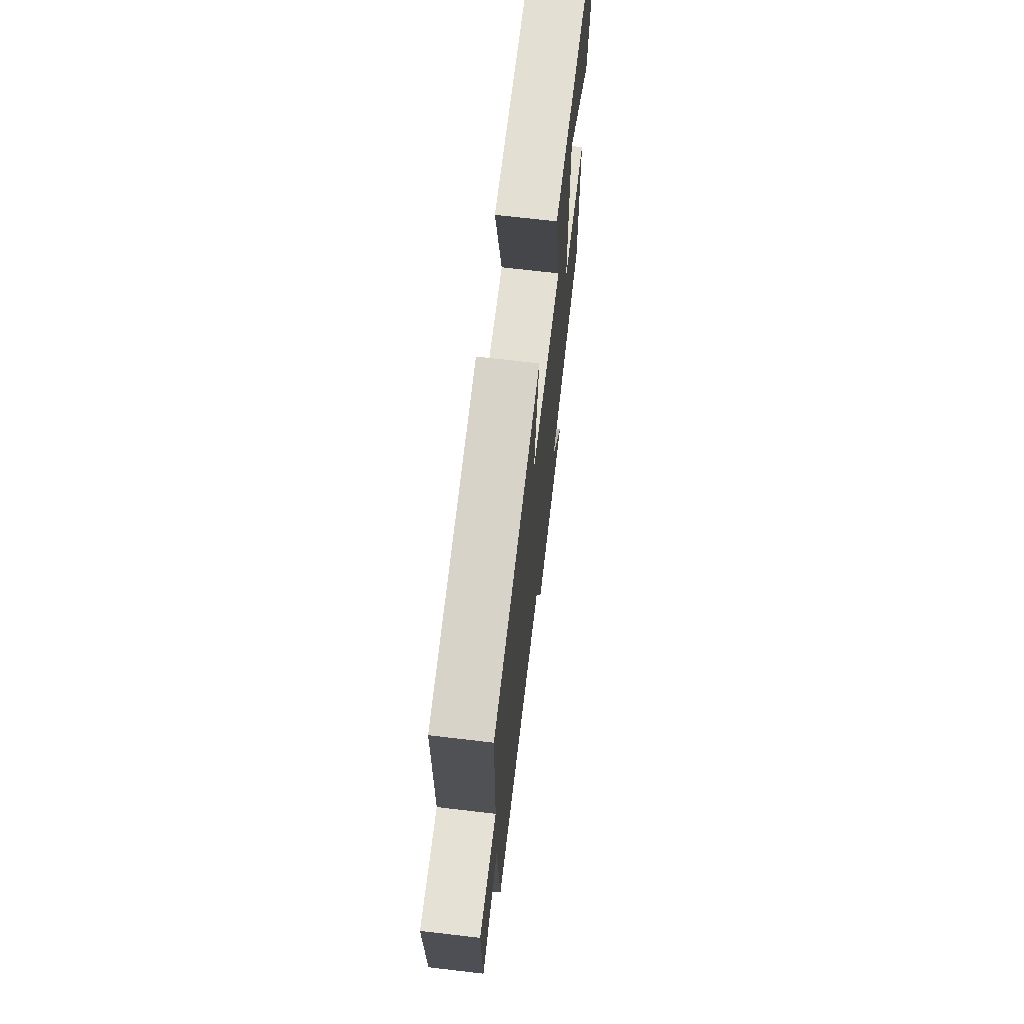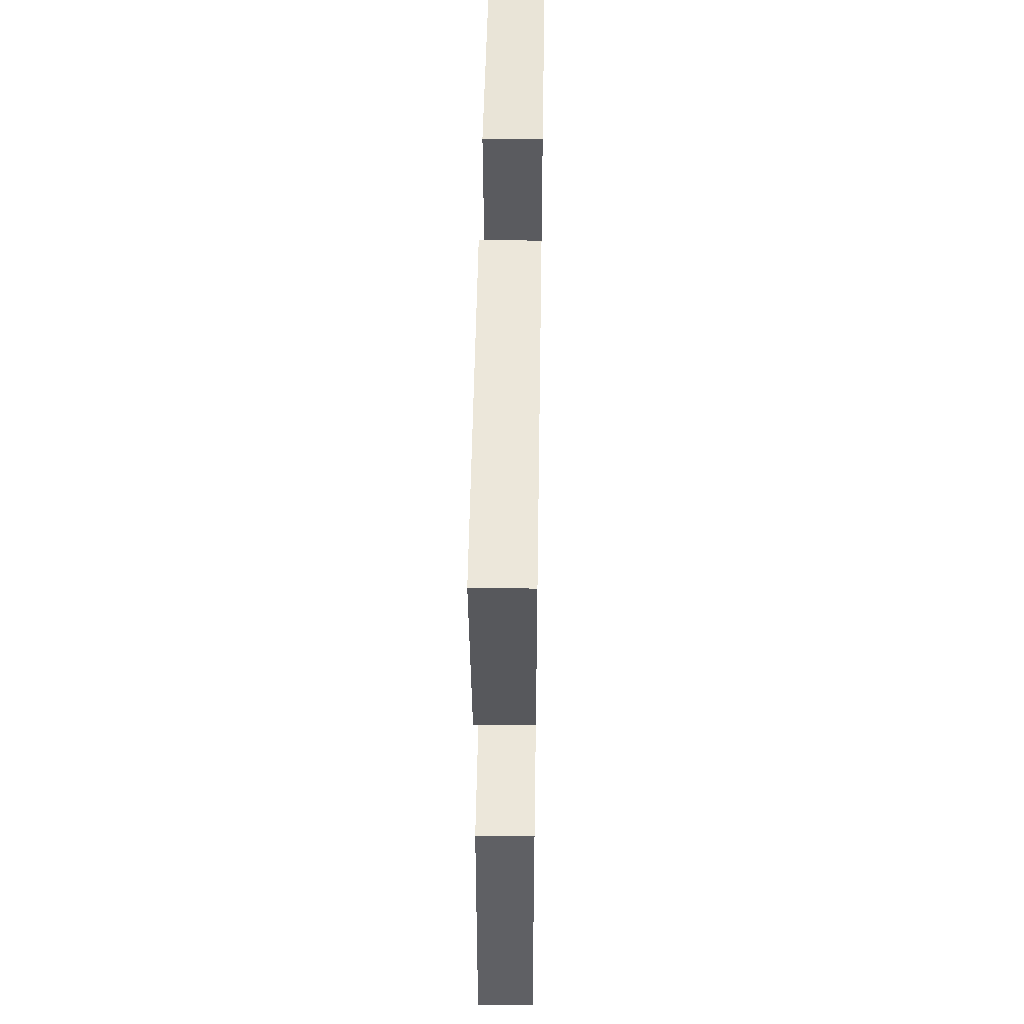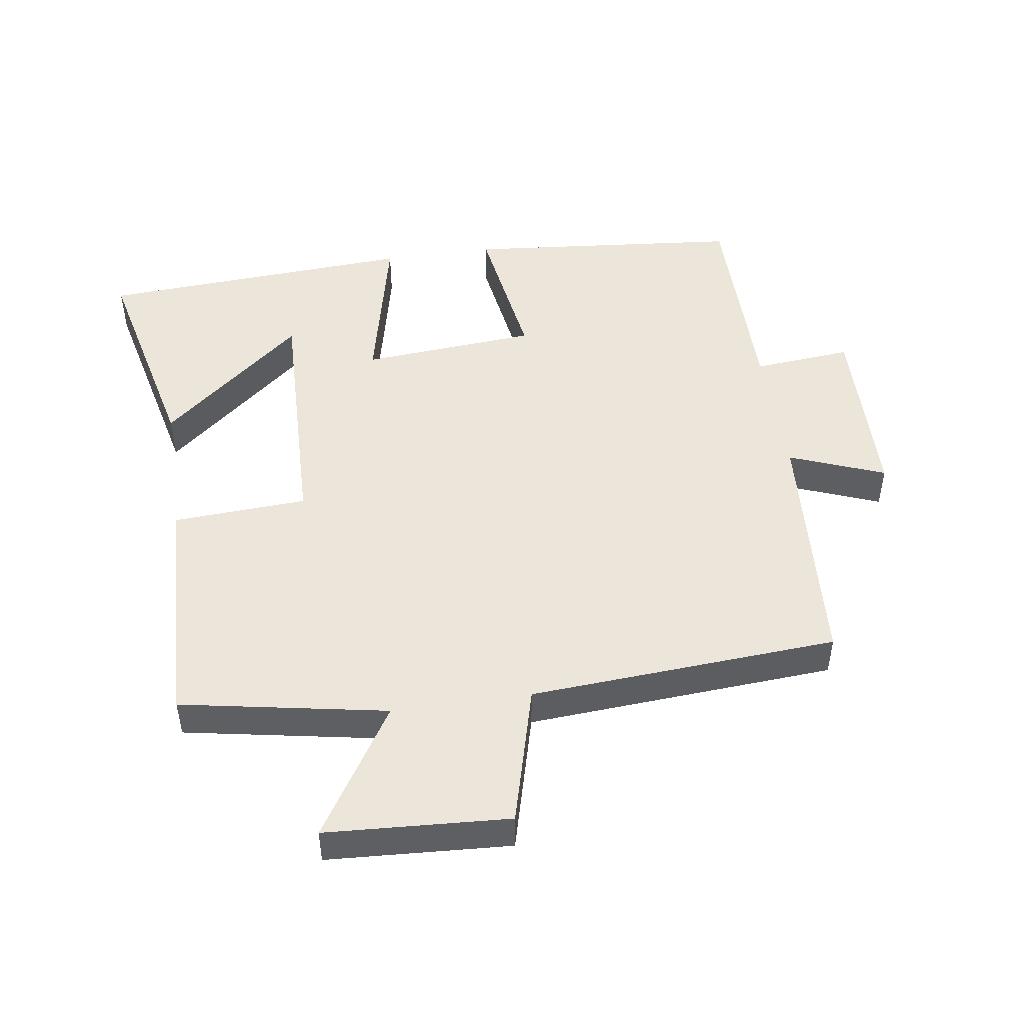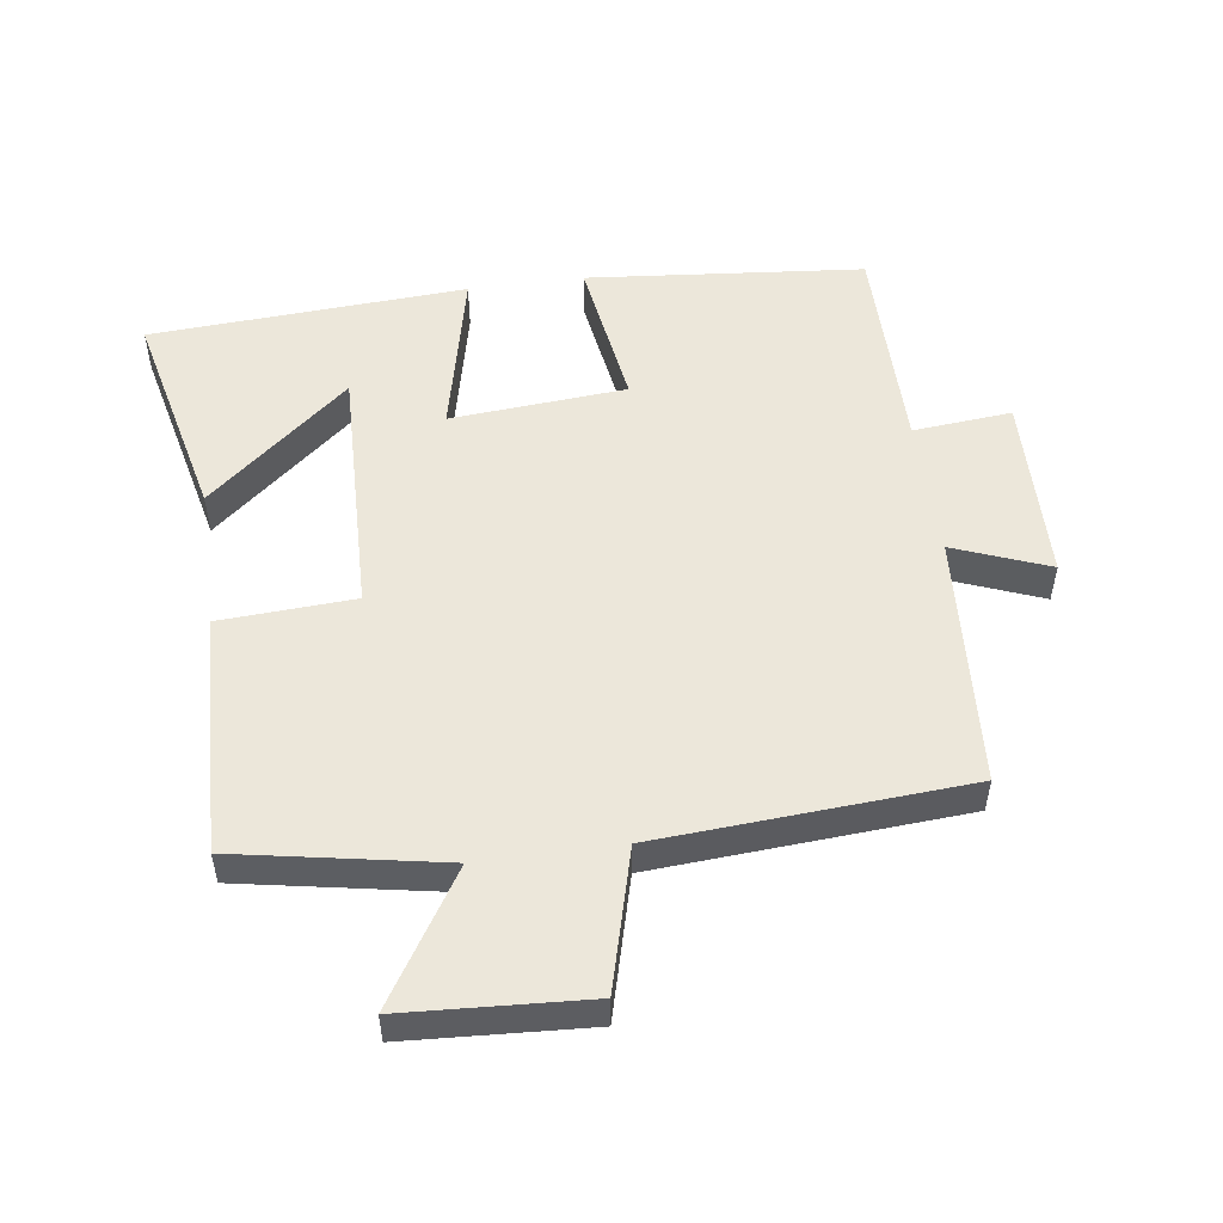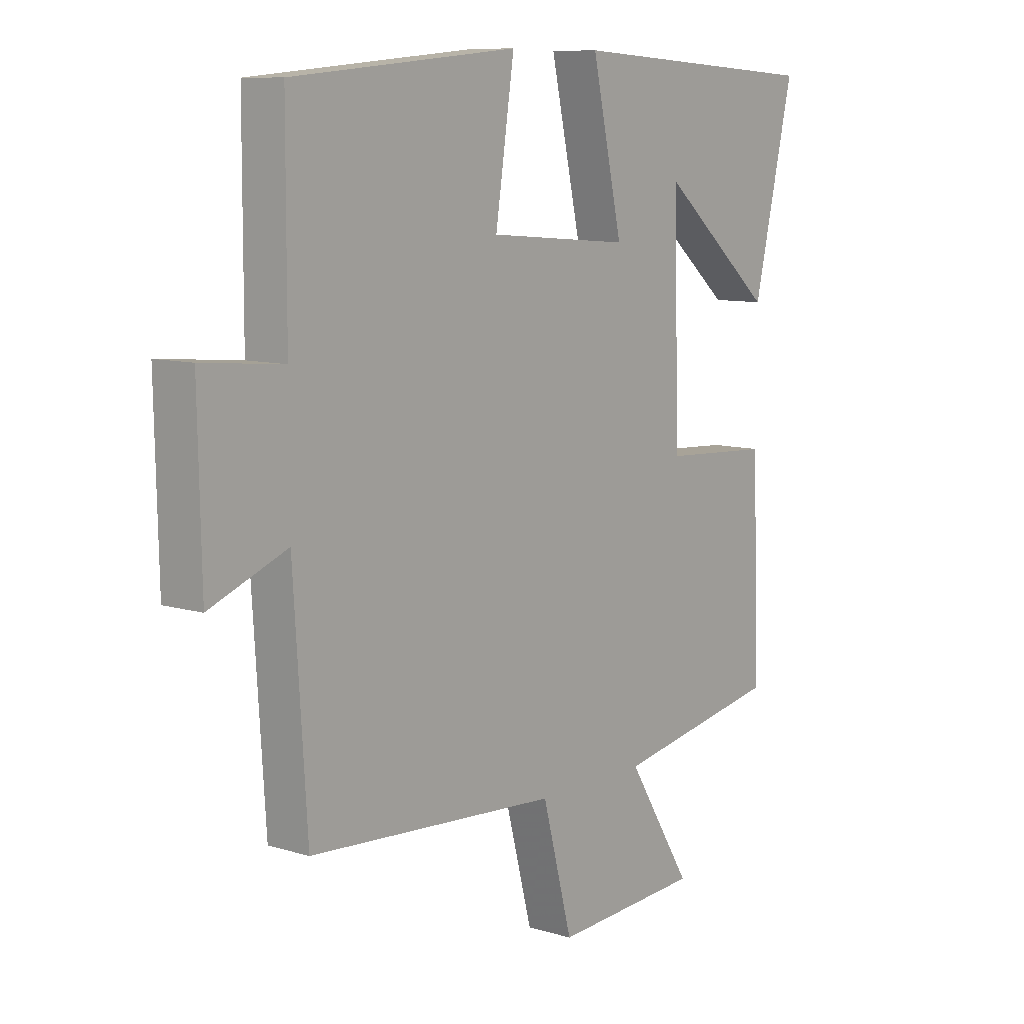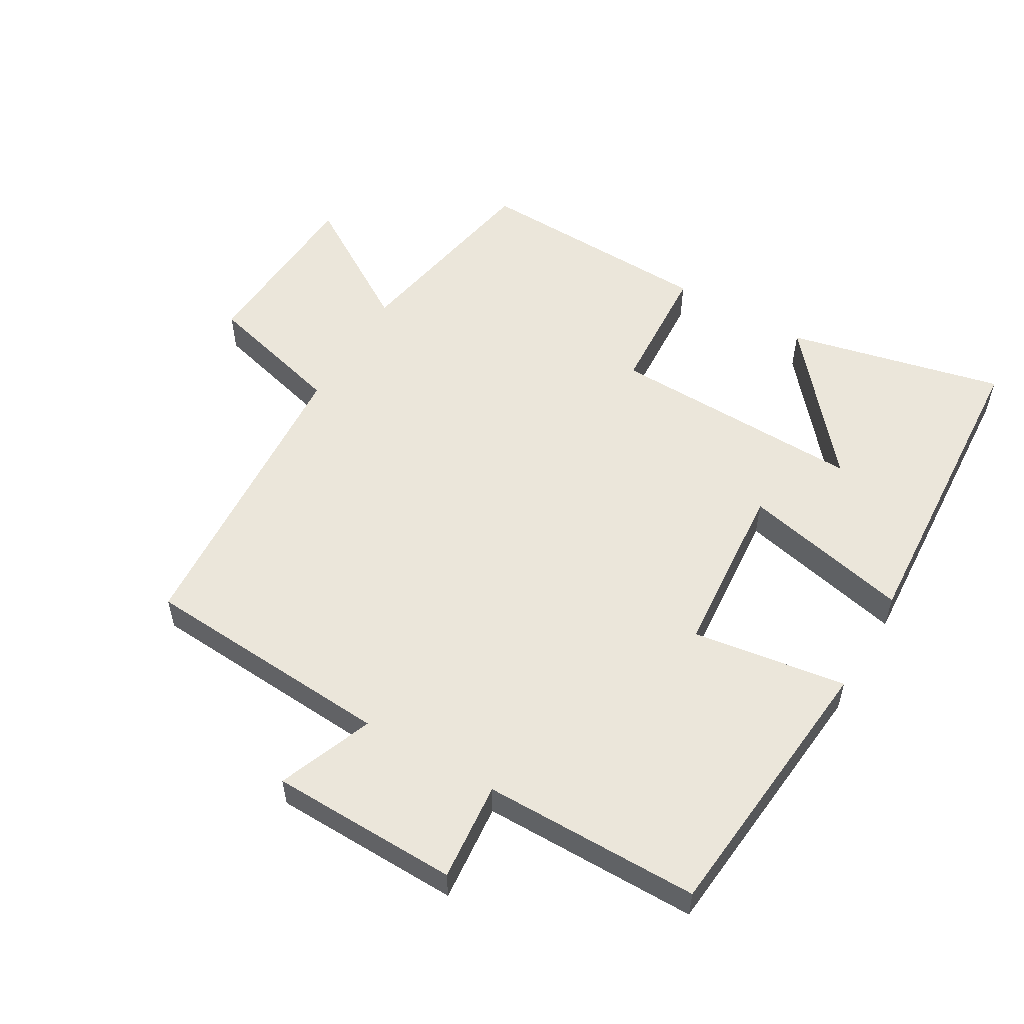
<metadata>
{"format":"obj","ext":"obj","renderer":"f3d","projection":"perspective","resolution":1024,"background":"white","views":[{"elev":70.2,"azim":-83.3,"up":"+Z"},{"elev":48.4,"azim":90.9,"up":"+Z"},{"elev":48.1,"azim":171.7,"up":"+Y"},{"elev":52.1,"azim":172.2,"up":"+Y"},{"elev":9.4,"azim":-51.5,"up":"+Z"},{"elev":54.9,"azim":-59.6,"up":"+Y"}]}
</metadata>
<code>
v -0.475 0.07 -0.468
v -0.5 0.07 -0.084
v -0.644 0.07 -0.14
v -0.65 0.07 0.146
v -0.5 0.07 0.132
v -0.499 0.07 0.461
v -0.078 0.07 0.5
v -0.113 0.07 0.266
v 0.153 0.07 0.244
v 0.096 0.07 0.5
v 0.576 0.07 0.47
v 0.5 0.07 0.141
v 0.286 0.07 0.323
v 0.296 0.07 -0.065
v 0.5 0.07 -0.077
v 0.512 0.07 -0.443
v 0.201 0.07 -0.5
v 0.323 0.07 -0.696
v 0.047 0.07 -0.712
v -0.009 0.07 -0.5
v -0.475 0 -0.468
v -0.5 0 -0.084
v -0.644 0 -0.14
v -0.65 0 0.146
v -0.5 0 0.132
v -0.499 0 0.461
v -0.078 0 0.5
v -0.113 0 0.266
v 0.153 0 0.244
v 0.096 0 0.5
v 0.576 0 0.47
v 0.5 0 0.141
v 0.286 0 0.323
v 0.296 0 -0.065
v 0.5 0 -0.077
v 0.512 0 -0.443
v 0.201 0 -0.5
v 0.323 0 -0.696
v 0.047 0 -0.712
v -0.009 0 -0.5
f 17 18 19 20
f 17 20 1 2
f 14 15 16 17
f 13 14 17
f 10 11 12 13
f 9 10 13
f 9 13 17
f 8 9 17 2
f 5 6 7 8
f 2 3 4 5
f 2 5 8
f 40 39 38 37
f 22 21 40 37
f 37 36 35 34
f 37 34 33
f 33 32 31 30
f 33 30 29
f 37 33 29
f 22 37 29 28
f 28 27 26 25
f 25 24 23 22
f 28 25 22
f 1 21 22 2
f 2 22 23 3
f 3 23 24 4
f 4 24 25 5
f 5 25 26 6
f 6 26 27 7
f 7 27 28 8
f 8 28 29 9
f 9 29 30 10
f 10 30 31 11
f 11 31 32 12
f 12 32 33 13
f 13 33 34 14
f 14 34 35 15
f 15 35 36 16
f 16 36 37 17
f 17 37 38 18
f 18 38 39 19
f 19 39 40 20
f 20 40 21 1

</code>
